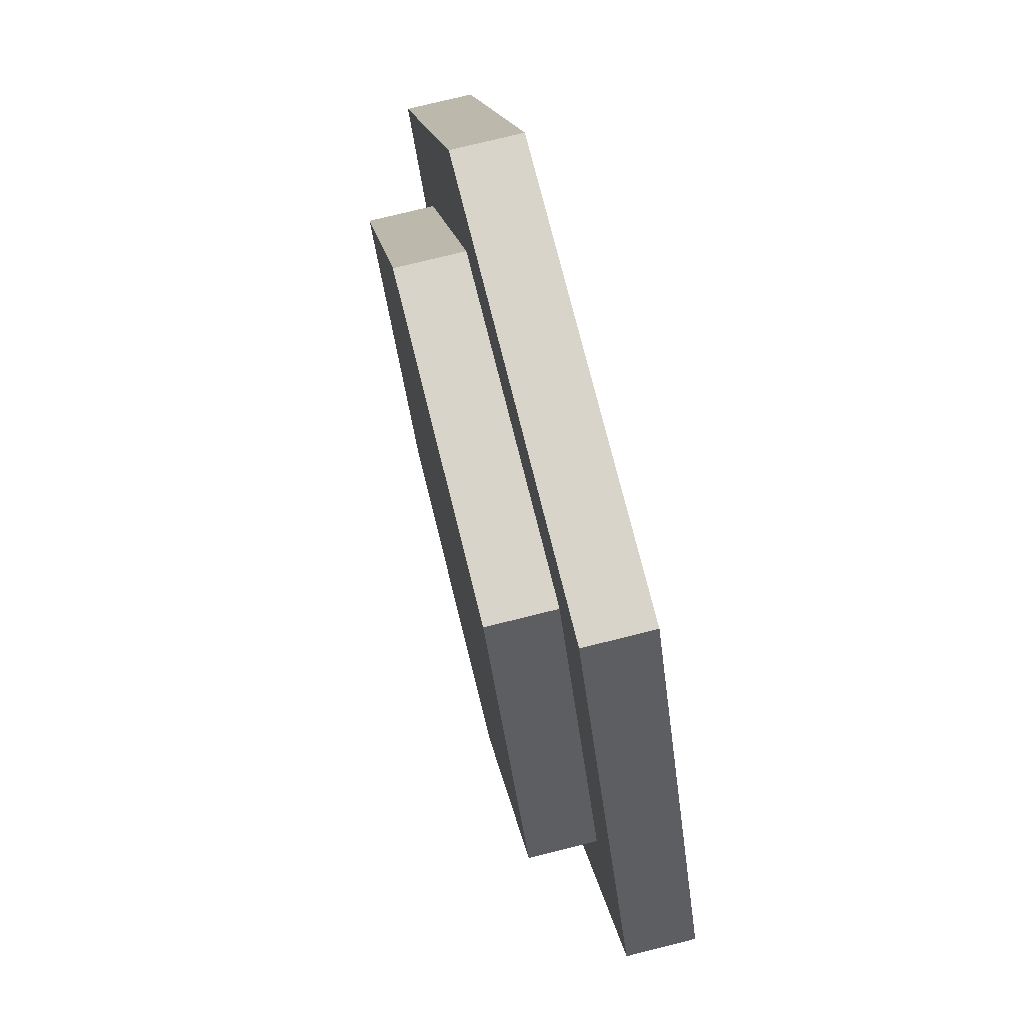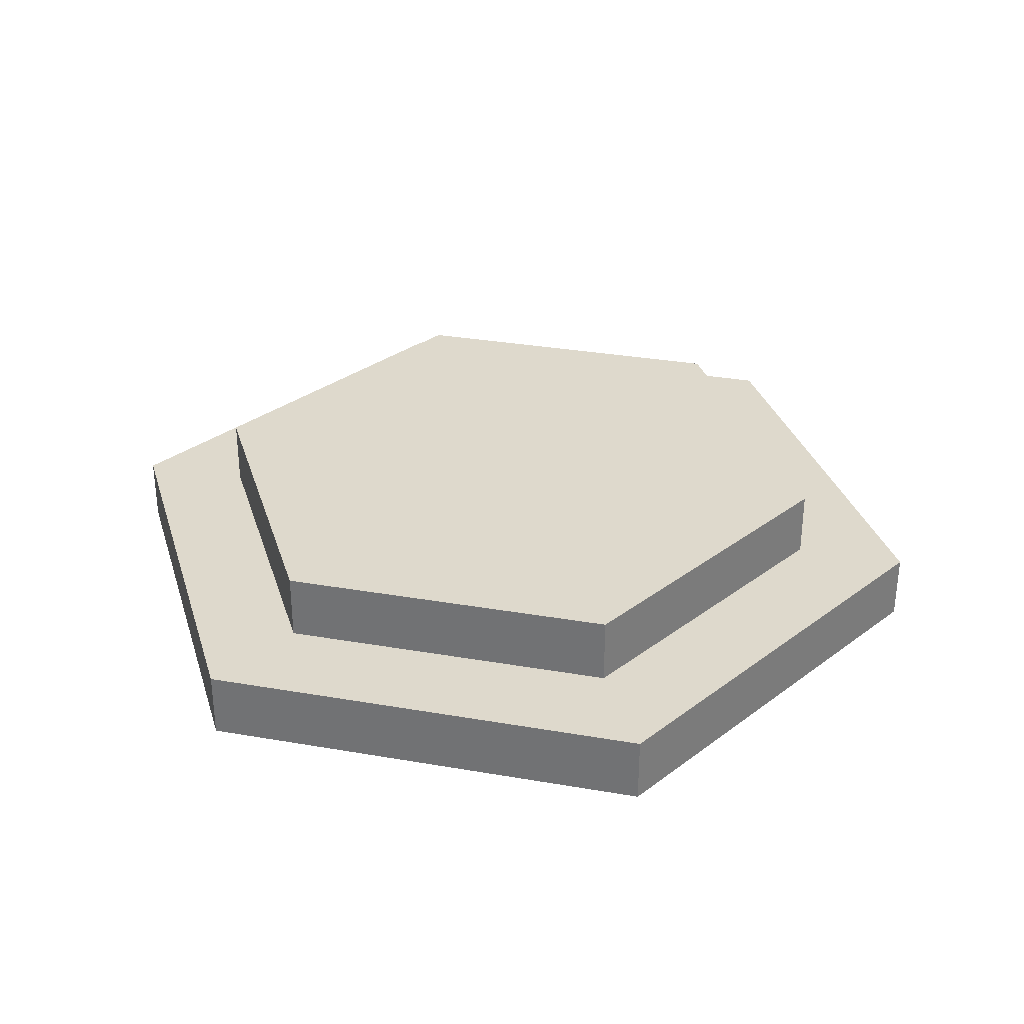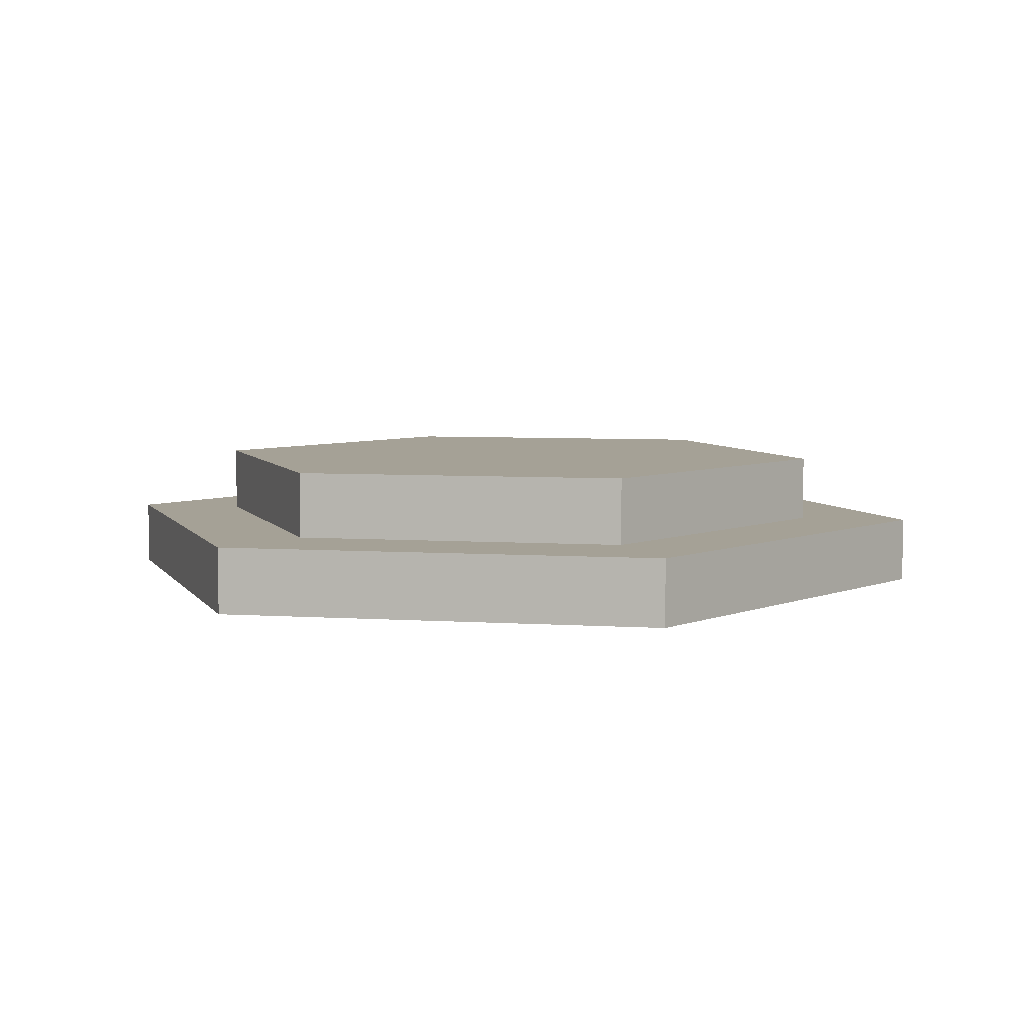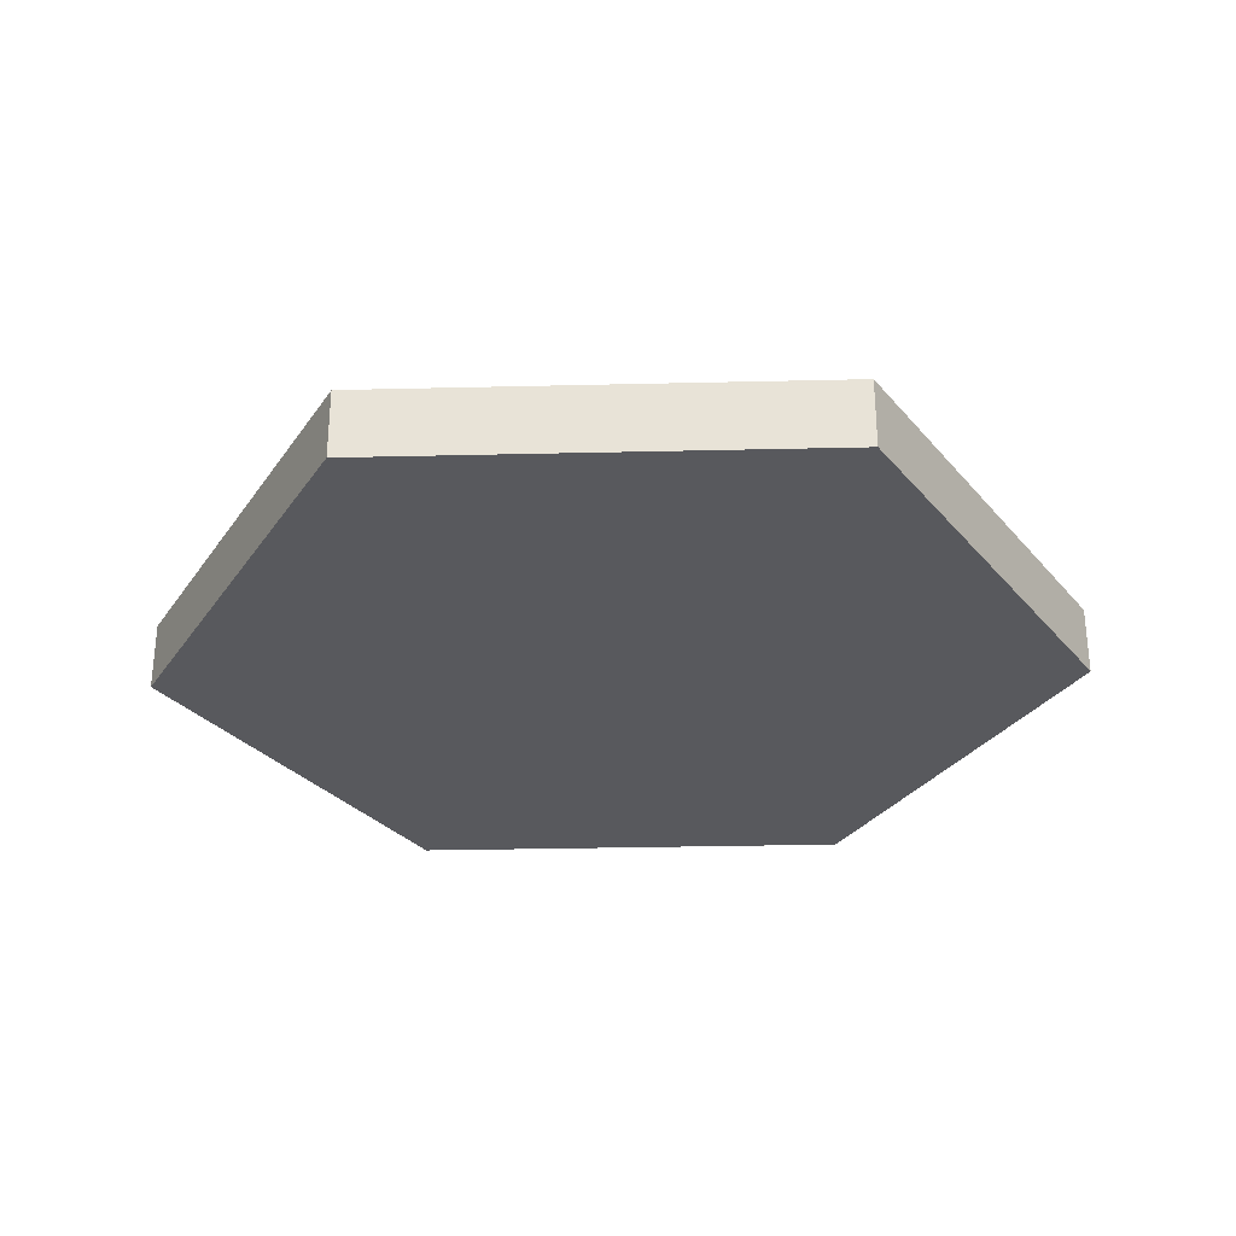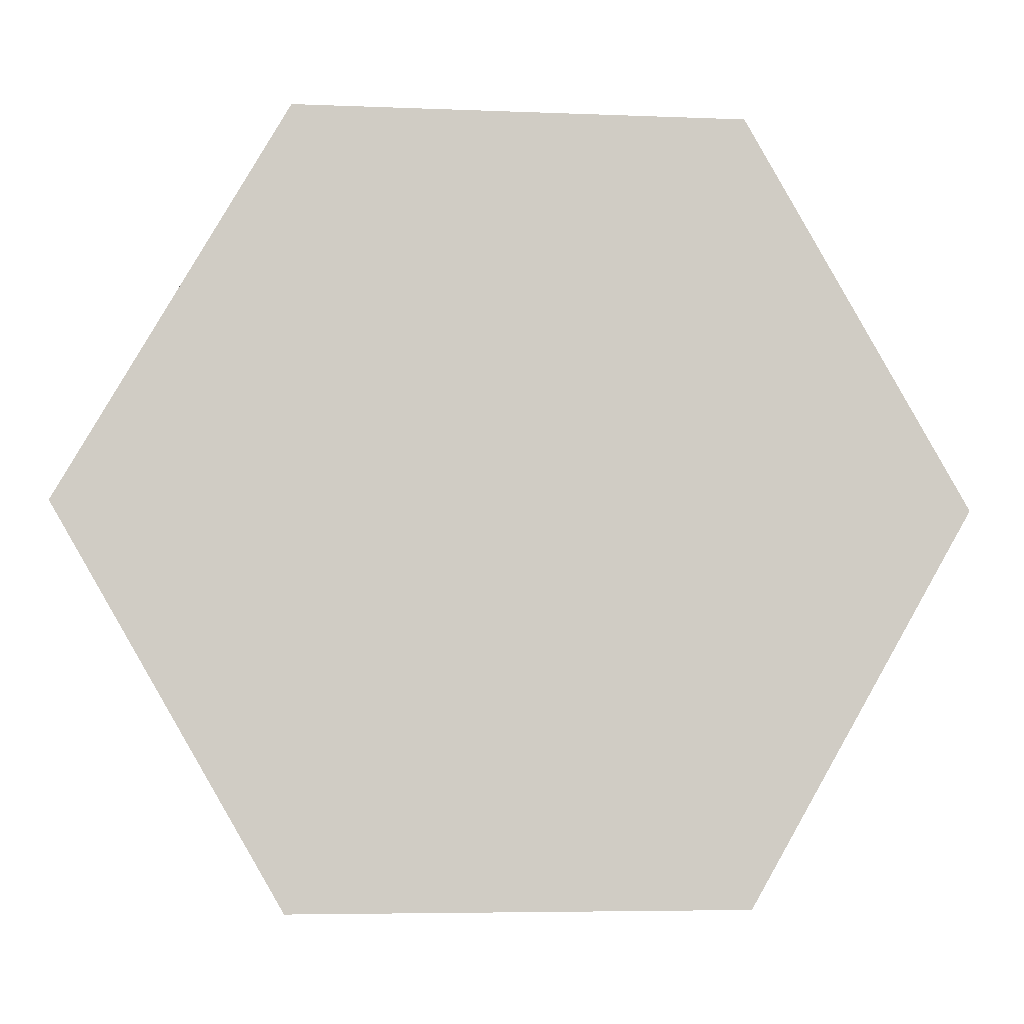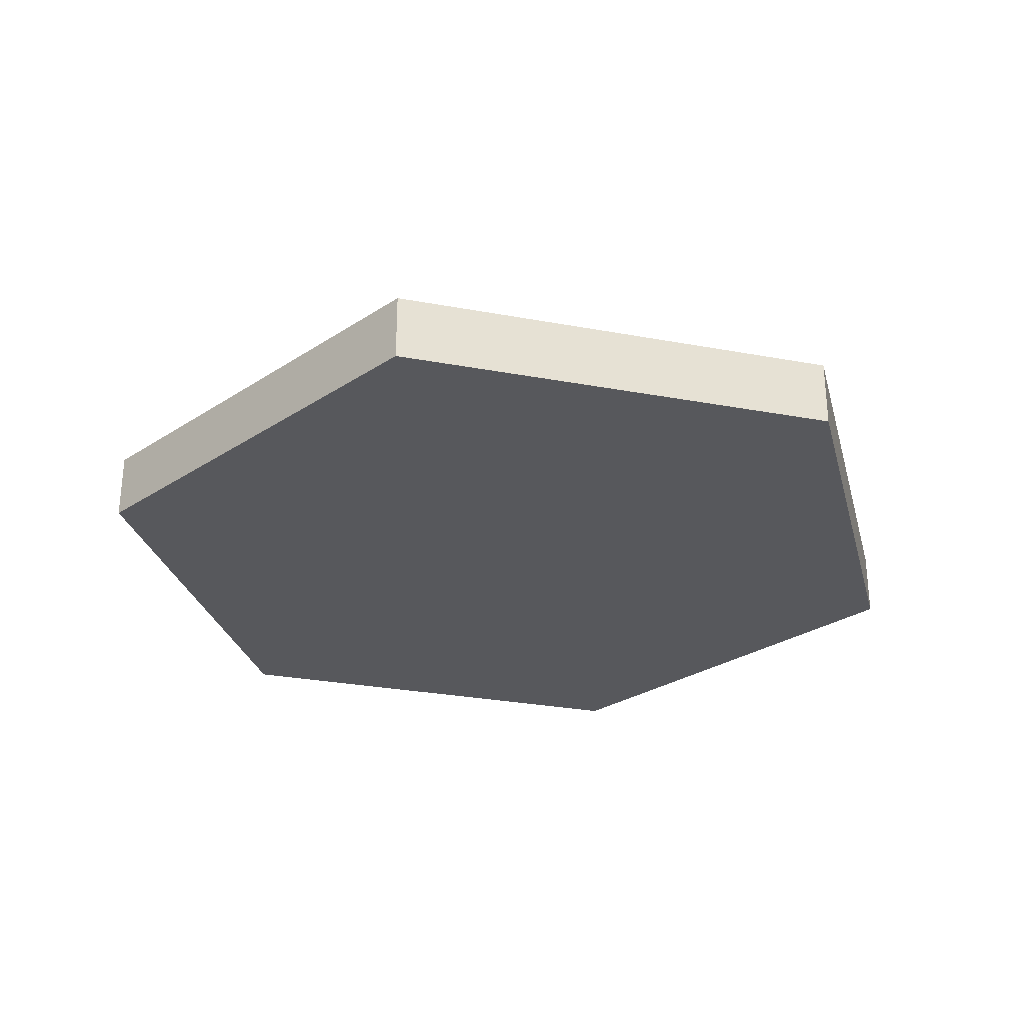
<metadata>
{"format":"obj","ext":"obj","renderer":"f3d","projection":"perspective","resolution":1024,"background":"white","views":[{"elev":75.1,"azim":-104.0,"up":"+Z"},{"elev":32.0,"azim":-166.3,"up":"+Y"},{"elev":6.0,"azim":-169.1,"up":"+Y"},{"elev":-29.8,"azim":2.0,"up":"+Y"},{"elev":-5.4,"azim":-7.3,"up":"+Z"},{"elev":-28.7,"azim":44.4,"up":"+Y"}]}
</metadata>
<code>
o HexagonStand
g Cylinder (3)
v -22.71 -58.5 83.06
v -22.71 -58.35 83.06
v -22.21 -58.5 83.92
v -22.21 -58.35 83.92
v -21.21 -58.5 83.92
v -21.21 -58.35 83.92
v -20.71 -58.5 83.06
v -20.71 -58.35 83.06
v -21.21 -58.5 82.19
v -21.21 -58.35 82.19
v -22.21 -58.5 82.19
v -22.21 -58.35 82.19
v -21.71 -58.5 83.06
v -21.71 -58.35 83.06
v -22.46 -58.35 83.06
v -22.46 -58.2 83.06
v -22.09 -58.35 83.71
v -22.09 -58.2 83.71
v -21.34 -58.35 83.71
v -21.34 -58.2 83.71
v -20.96 -58.35 83.06
v -20.96 -58.2 83.06
v -21.34 -58.35 82.41
v -21.34 -58.2 82.41
v -22.09 -58.35 82.41
v -22.09 -58.2 82.41
v -21.71 -58.2 83.06
f 1 13 3
f 3 13 5
f 5 13 7
f 7 13 9
f 9 13 11
f 11 13 1
f 4 14 2
f 6 14 4
f 8 14 6
f 10 14 8
f 12 14 10
f 2 14 12
f 15 14 17
f 17 14 19
f 19 14 21
f 21 14 23
f 23 14 25
f 25 14 15
f 18 27 16
f 20 27 18
f 22 27 20
f 24 27 22
f 26 27 24
f 16 27 26
f 4 2 1
f 1 3 4
f 6 4 3
f 3 5 6
f 8 6 5
f 5 7 8
f 10 8 7
f 7 9 10
f 12 10 9
f 9 11 12
f 2 12 11
f 11 1 2
f 18 16 15
f 15 17 18
f 20 18 17
f 17 19 20
f 22 20 19
f 19 21 22
f 24 22 21
f 21 23 24
f 26 24 23
f 23 25 26
f 16 26 25
f 25 15 16

</code>
